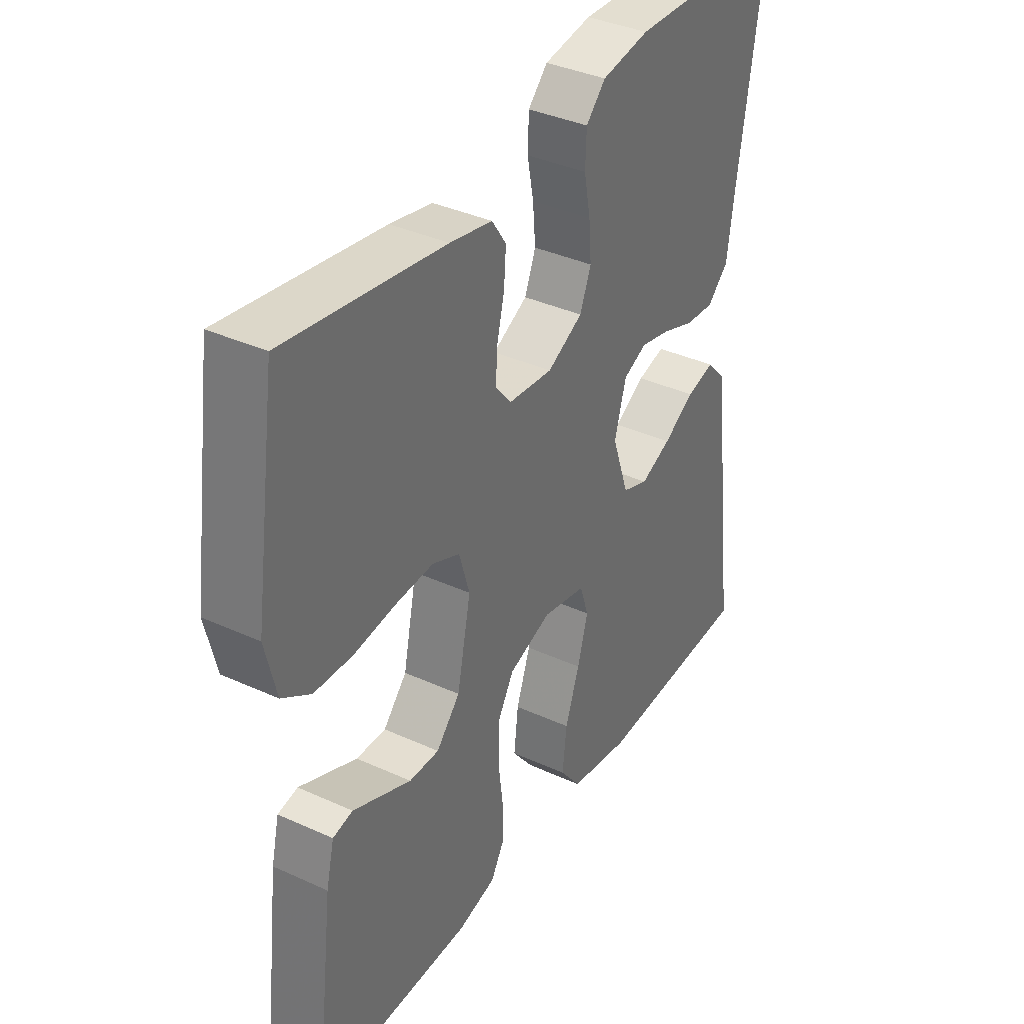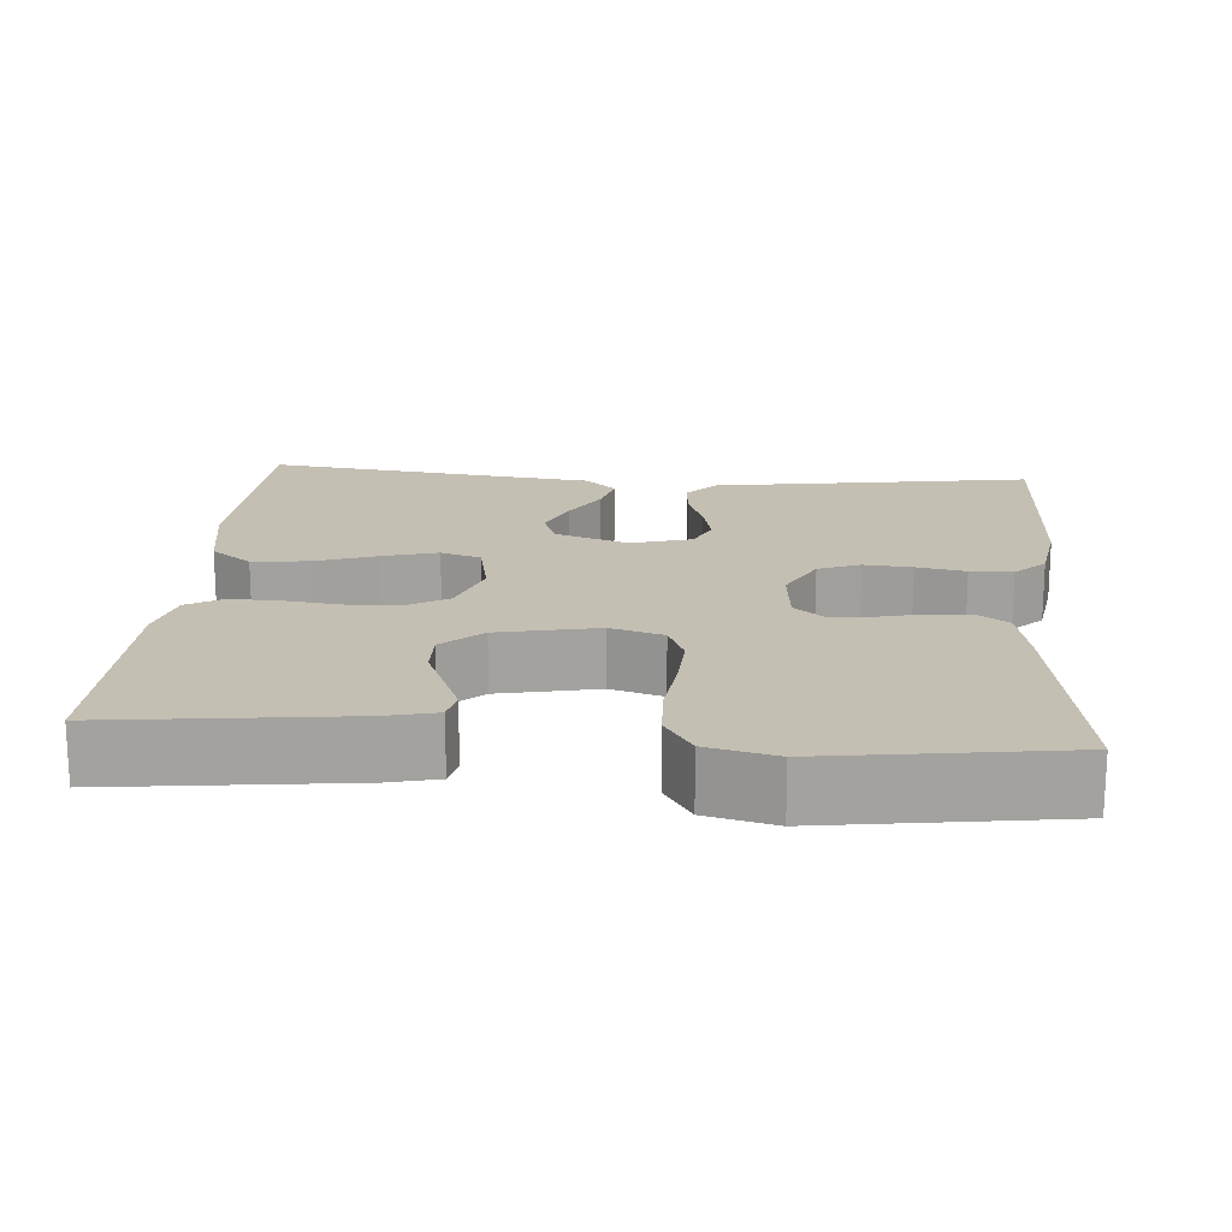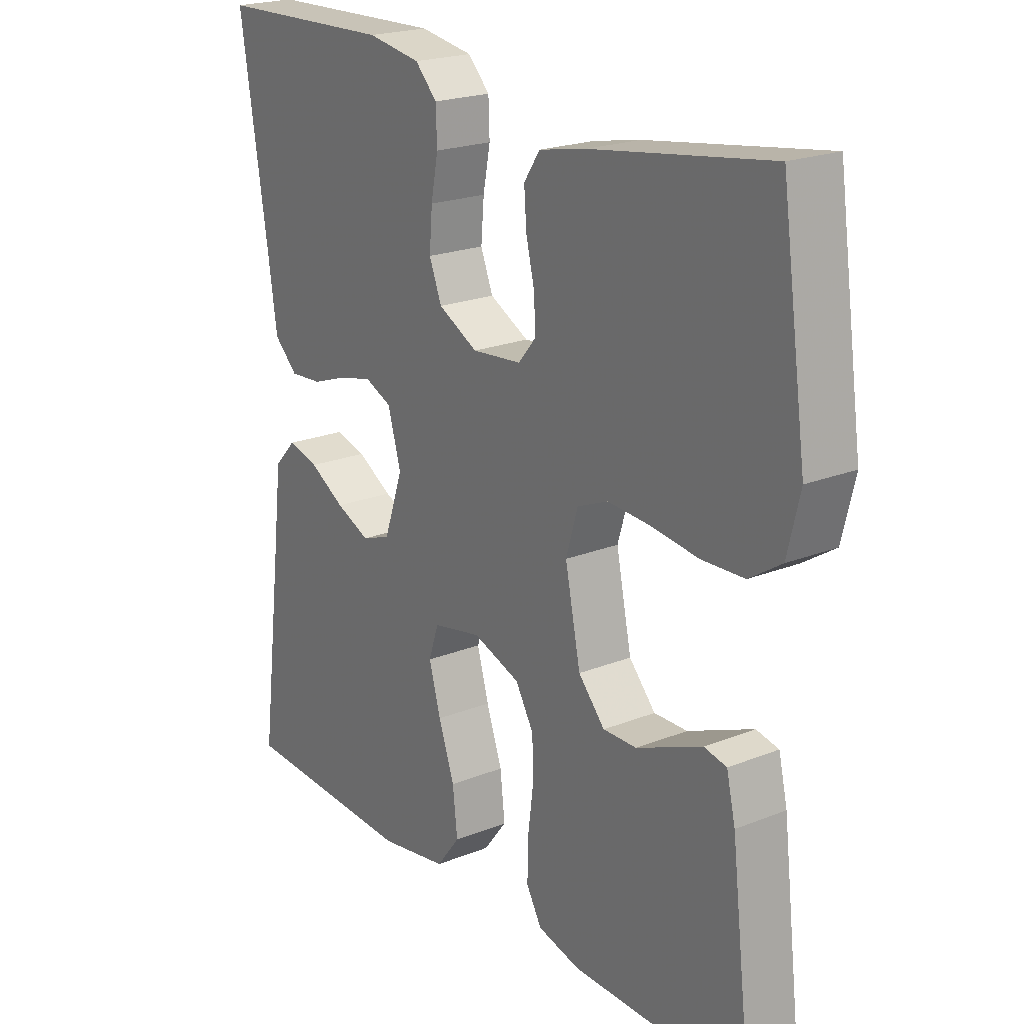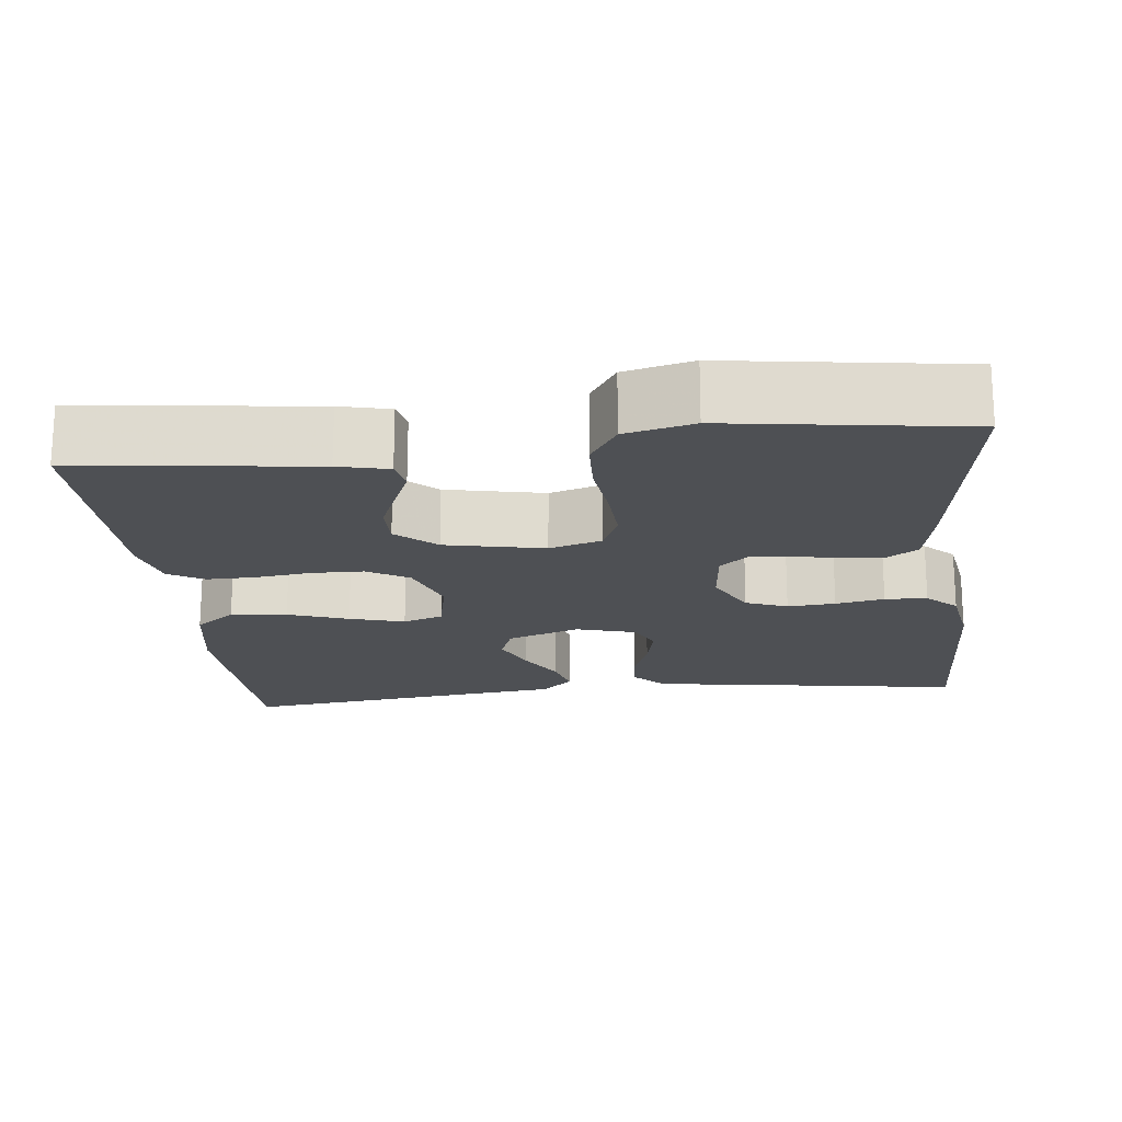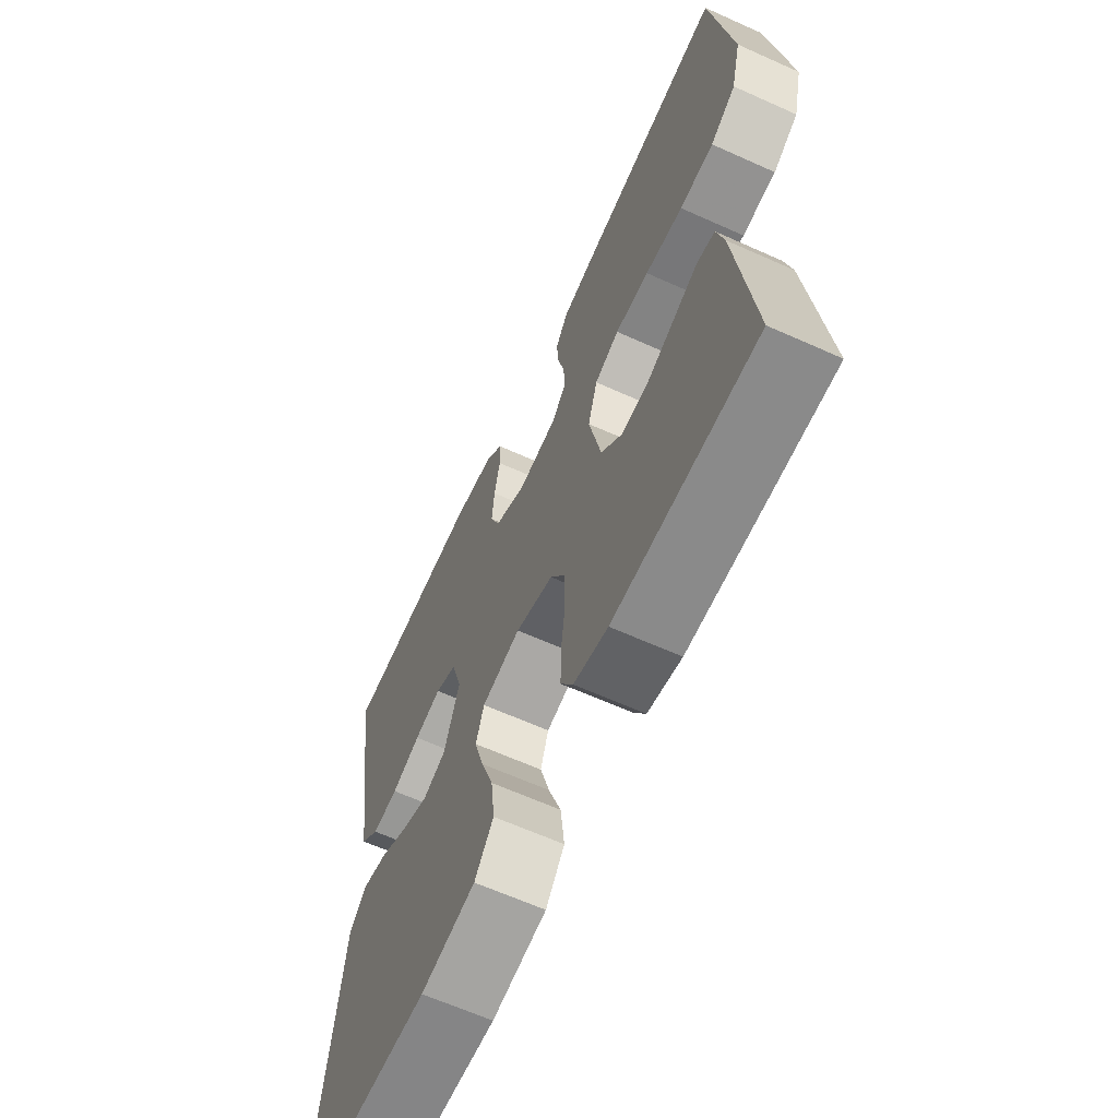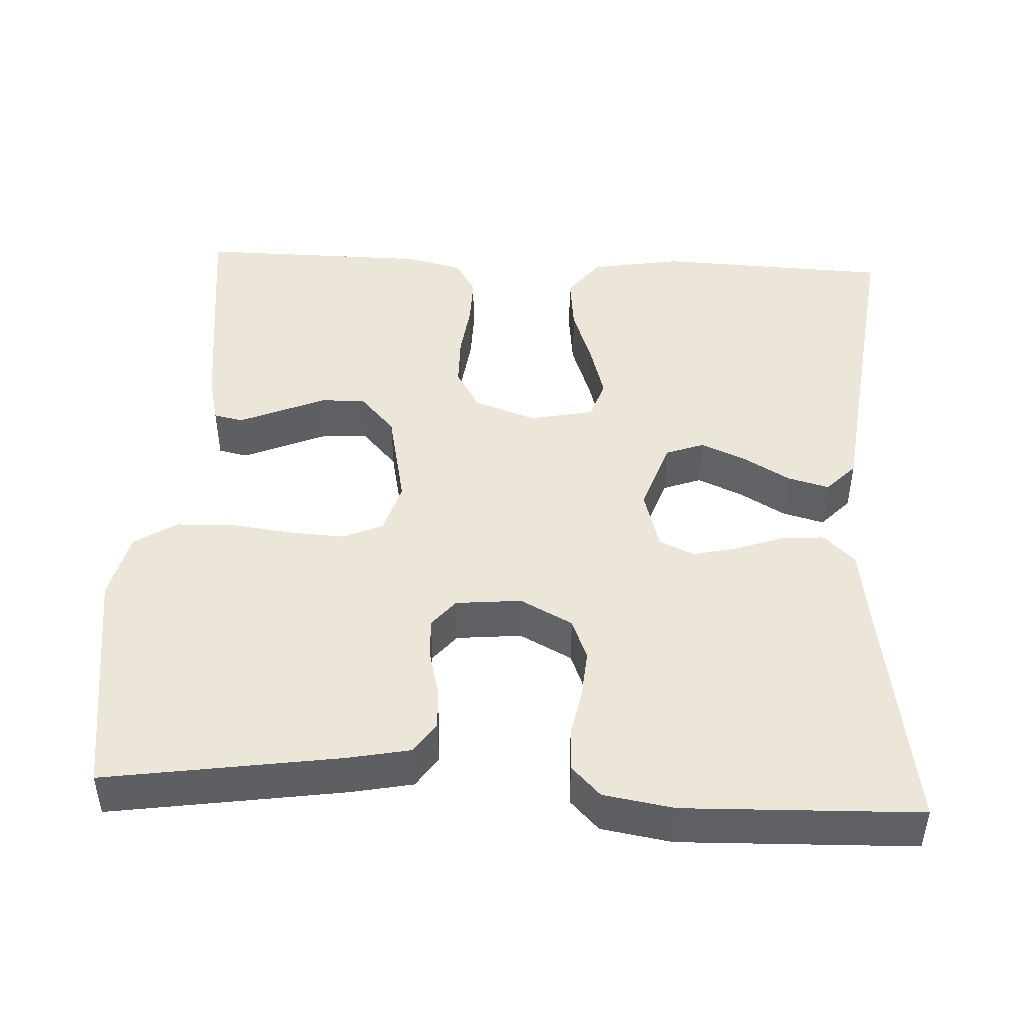
<metadata>
{"format":"obj","ext":"obj","renderer":"f3d","projection":"perspective","resolution":1024,"background":"white","views":[{"elev":37.1,"azim":-59.5,"up":"+Z"},{"elev":17.9,"azim":-85.5,"up":"+Y"},{"elev":21.3,"azim":-125.3,"up":"+Z"},{"elev":-18.8,"azim":-83.7,"up":"+Y"},{"elev":-64.1,"azim":-114.4,"up":"+Z"},{"elev":46.2,"azim":2.9,"up":"+Y"}]}
</metadata>
<code>
v 0.5 0.07 0.5
v 0.453 0.07 0.2
v 0.438 0.07 0.096
v 0.398 0.07 0.058
v 0.343 0.07 0.062
v 0.282 0.07 0.084
v 0.225 0.07 0.097
v 0.18 0.07 0.077
v 0.158 0.07 0
v 0.19 0.07 -0.093
v 0.239 0.07 -0.111
v 0.297 0.07 -0.086
v 0.357 0.07 -0.051
v 0.41 0.07 -0.037
v 0.447 0.07 -0.076
v 0.462 0.07 -0.2
v 0.5 0.07 -0.5
v 0.2 0.07 -0.512
v 0.084 0.07 -0.492
v 0.044 0.07 -0.44
v 0.052 0.07 -0.368
v 0.079 0.07 -0.291
v 0.099 0.07 -0.221
v 0.082 0.07 -0.17
v 0 0.07 -0.153
v -0.08 0.07 -0.181
v -0.111 0.07 -0.234
v -0.112 0.07 -0.301
v -0.103 0.07 -0.371
v -0.102 0.07 -0.434
v -0.128 0.07 -0.479
v -0.2 0.07 -0.497
v -0.5 0.07 -0.5
v -0.464 0.07 -0.2
v -0.449 0.07 -0.136
v -0.411 0.07 -0.128
v -0.359 0.07 -0.15
v -0.3 0.07 -0.175
v -0.243 0.07 -0.176
v -0.198 0.07 -0.126
v -0.172 0.07 0
v -0.192 0.07 0.067
v -0.244 0.07 0.089
v -0.316 0.07 0.085
v -0.396 0.07 0.075
v -0.468 0.07 0.078
v -0.522 0.07 0.113
v -0.543 0.07 0.2
v -0.5 0.07 0.5
v -0.2 0.07 0.455
v -0.12 0.07 0.439
v -0.093 0.07 0.399
v -0.097 0.07 0.345
v -0.111 0.07 0.287
v -0.114 0.07 0.235
v -0.084 0.07 0.199
v 0 0.07 0.191
v 0.067 0.07 0.226
v 0.088 0.07 0.279
v 0.083 0.07 0.34
v 0.071 0.07 0.402
v 0.073 0.07 0.456
v 0.11 0.07 0.494
v 0.2 0.07 0.509
v 0.5 0 0.5
v 0.453 0 0.2
v 0.438 0 0.096
v 0.398 0 0.058
v 0.343 0 0.062
v 0.282 0 0.084
v 0.225 0 0.097
v 0.18 0 0.077
v 0.158 0 0
v 0.19 0 -0.093
v 0.239 0 -0.111
v 0.297 0 -0.086
v 0.357 0 -0.051
v 0.41 0 -0.037
v 0.447 0 -0.076
v 0.462 0 -0.2
v 0.5 0 -0.5
v 0.2 0 -0.512
v 0.084 0 -0.492
v 0.044 0 -0.44
v 0.052 0 -0.368
v 0.079 0 -0.291
v 0.099 0 -0.221
v 0.082 0 -0.17
v 0 0 -0.153
v -0.08 0 -0.181
v -0.111 0 -0.234
v -0.112 0 -0.301
v -0.103 0 -0.371
v -0.102 0 -0.434
v -0.128 0 -0.479
v -0.2 0 -0.497
v -0.5 0 -0.5
v -0.464 0 -0.2
v -0.449 0 -0.136
v -0.411 0 -0.128
v -0.359 0 -0.15
v -0.3 0 -0.175
v -0.243 0 -0.176
v -0.198 0 -0.126
v -0.172 0 0
v -0.192 0 0.067
v -0.244 0 0.089
v -0.316 0 0.085
v -0.396 0 0.075
v -0.468 0 0.078
v -0.522 0 0.113
v -0.543 0 0.2
v -0.5 0 0.5
v -0.2 0 0.455
v -0.12 0 0.439
v -0.093 0 0.399
v -0.097 0 0.345
v -0.111 0 0.287
v -0.114 0 0.235
v -0.084 0 0.199
v 0 0 0.191
v 0.067 0 0.226
v 0.088 0 0.279
v 0.083 0 0.34
v 0.071 0 0.402
v 0.073 0 0.456
v 0.11 0 0.494
v 0.2 0 0.509
f 64 1 2
f 63 64 2
f 62 63 2
f 61 62 2
f 60 61 2
f 4 5 6
f 3 4 6
f 2 3 6
f 60 2 6
f 59 60 6
f 58 59 6 7
f 57 58 7 8
f 56 57 8 9
f 52 53 54
f 51 52 54
f 50 51 54
f 49 50 54
f 48 49 54
f 47 48 54
f 46 47 54
f 45 46 54
f 44 45 54
f 43 44 54 55
f 42 43 55 56
f 36 37 38
f 35 36 38
f 34 35 38
f 33 34 38
f 32 33 38
f 31 32 38
f 30 31 38
f 29 30 38
f 28 29 38
f 27 28 38 39
f 26 27 39 40
f 20 21 22
f 19 20 22
f 18 19 22
f 17 18 22
f 16 17 22
f 16 22 23
f 15 16 23
f 14 15 23
f 13 14 23
f 12 13 23
f 11 12 23
f 10 11 23 24
f 10 24 25
f 9 10 25
f 56 9 25
f 42 56 25
f 41 42 25
f 25 26 40 41
f 66 65 128
f 66 128 127
f 66 127 126
f 66 126 125
f 66 125 124
f 70 69 68
f 70 68 67
f 70 67 66
f 70 66 124
f 70 124 123
f 71 70 123 122
f 72 71 122 121
f 73 72 121 120
f 118 117 116
f 118 116 115
f 118 115 114
f 118 114 113
f 118 113 112
f 118 112 111
f 118 111 110
f 118 110 109
f 118 109 108
f 119 118 108 107
f 120 119 107 106
f 102 101 100
f 102 100 99
f 102 99 98
f 102 98 97
f 102 97 96
f 102 96 95
f 102 95 94
f 102 94 93
f 102 93 92
f 103 102 92 91
f 104 103 91 90
f 86 85 84
f 86 84 83
f 86 83 82
f 86 82 81
f 86 81 80
f 87 86 80
f 87 80 79
f 87 79 78
f 87 78 77
f 87 77 76
f 87 76 75
f 88 87 75 74
f 89 88 74
f 89 74 73
f 89 73 120
f 89 120 106
f 89 106 105
f 105 104 90 89
f 1 65 66 2
f 2 66 67 3
f 3 67 68 4
f 4 68 69 5
f 5 69 70 6
f 6 70 71 7
f 7 71 72 8
f 8 72 73 9
f 9 73 74 10
f 10 74 75 11
f 11 75 76 12
f 12 76 77 13
f 13 77 78 14
f 14 78 79 15
f 15 79 80 16
f 16 80 81 17
f 17 81 82 18
f 18 82 83 19
f 19 83 84 20
f 20 84 85 21
f 21 85 86 22
f 22 86 87 23
f 23 87 88 24
f 24 88 89 25
f 25 89 90 26
f 26 90 91 27
f 27 91 92 28
f 28 92 93 29
f 29 93 94 30
f 30 94 95 31
f 31 95 96 32
f 32 96 97 33
f 33 97 98 34
f 34 98 99 35
f 35 99 100 36
f 36 100 101 37
f 37 101 102 38
f 38 102 103 39
f 39 103 104 40
f 40 104 105 41
f 41 105 106 42
f 42 106 107 43
f 43 107 108 44
f 44 108 109 45
f 45 109 110 46
f 46 110 111 47
f 47 111 112 48
f 48 112 113 49
f 49 113 114 50
f 50 114 115 51
f 51 115 116 52
f 52 116 117 53
f 53 117 118 54
f 54 118 119 55
f 55 119 120 56
f 56 120 121 57
f 57 121 122 58
f 58 122 123 59
f 59 123 124 60
f 60 124 125 61
f 61 125 126 62
f 62 126 127 63
f 63 127 128 64
f 64 128 65 1

</code>
